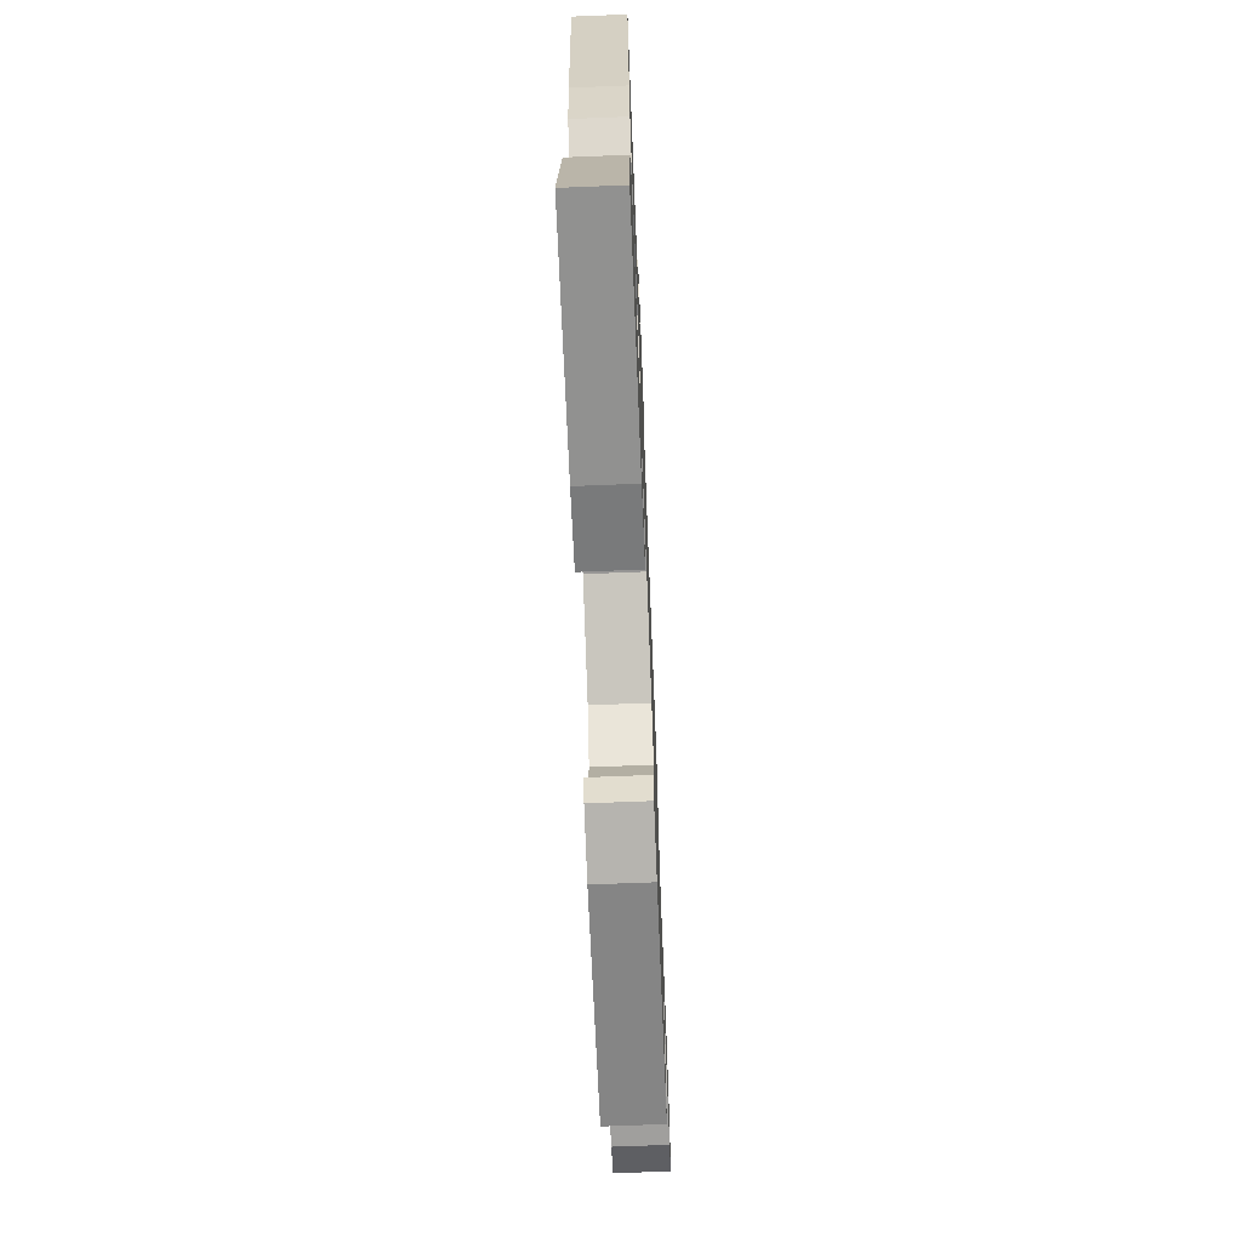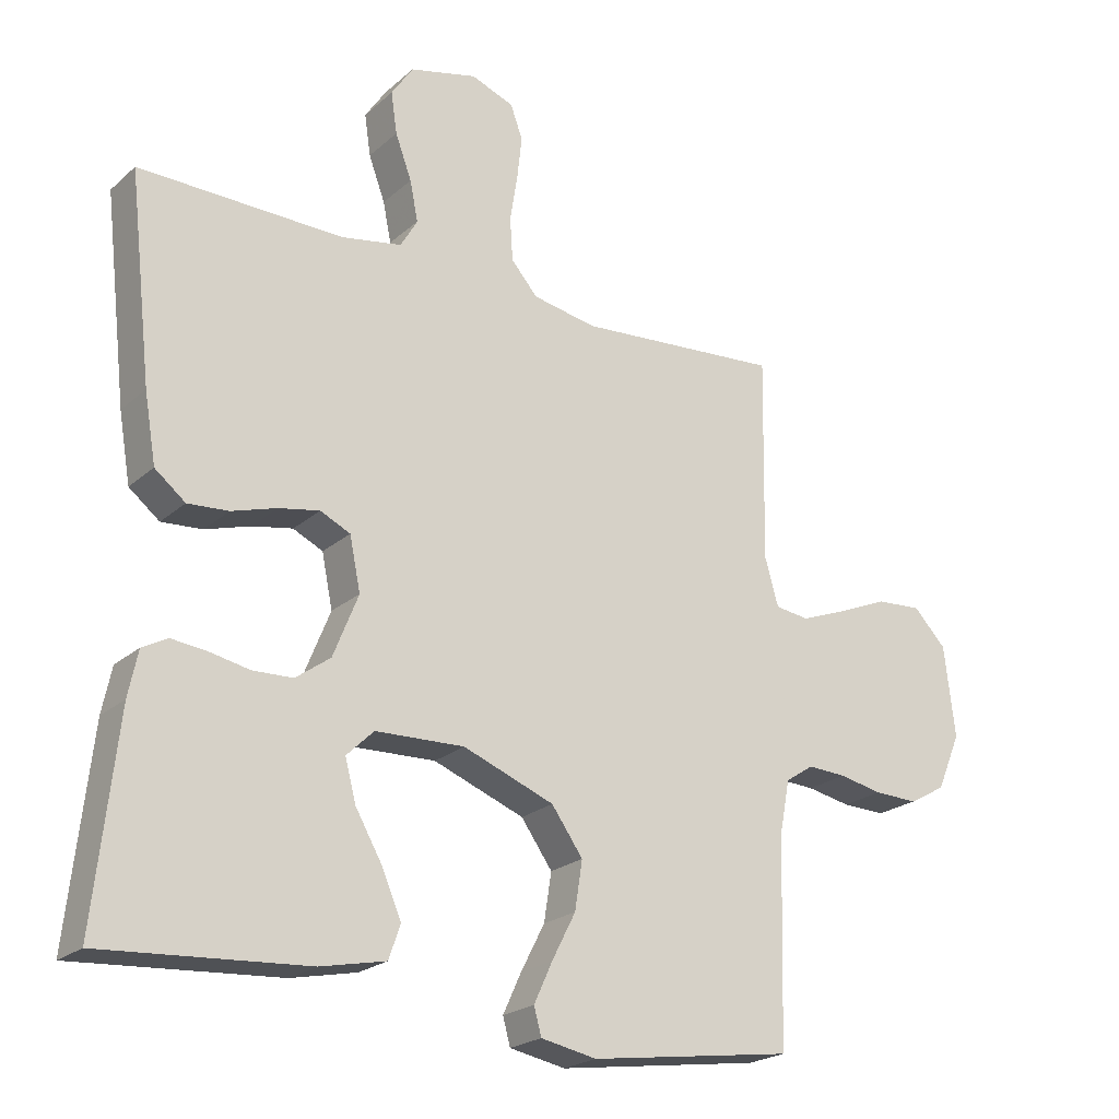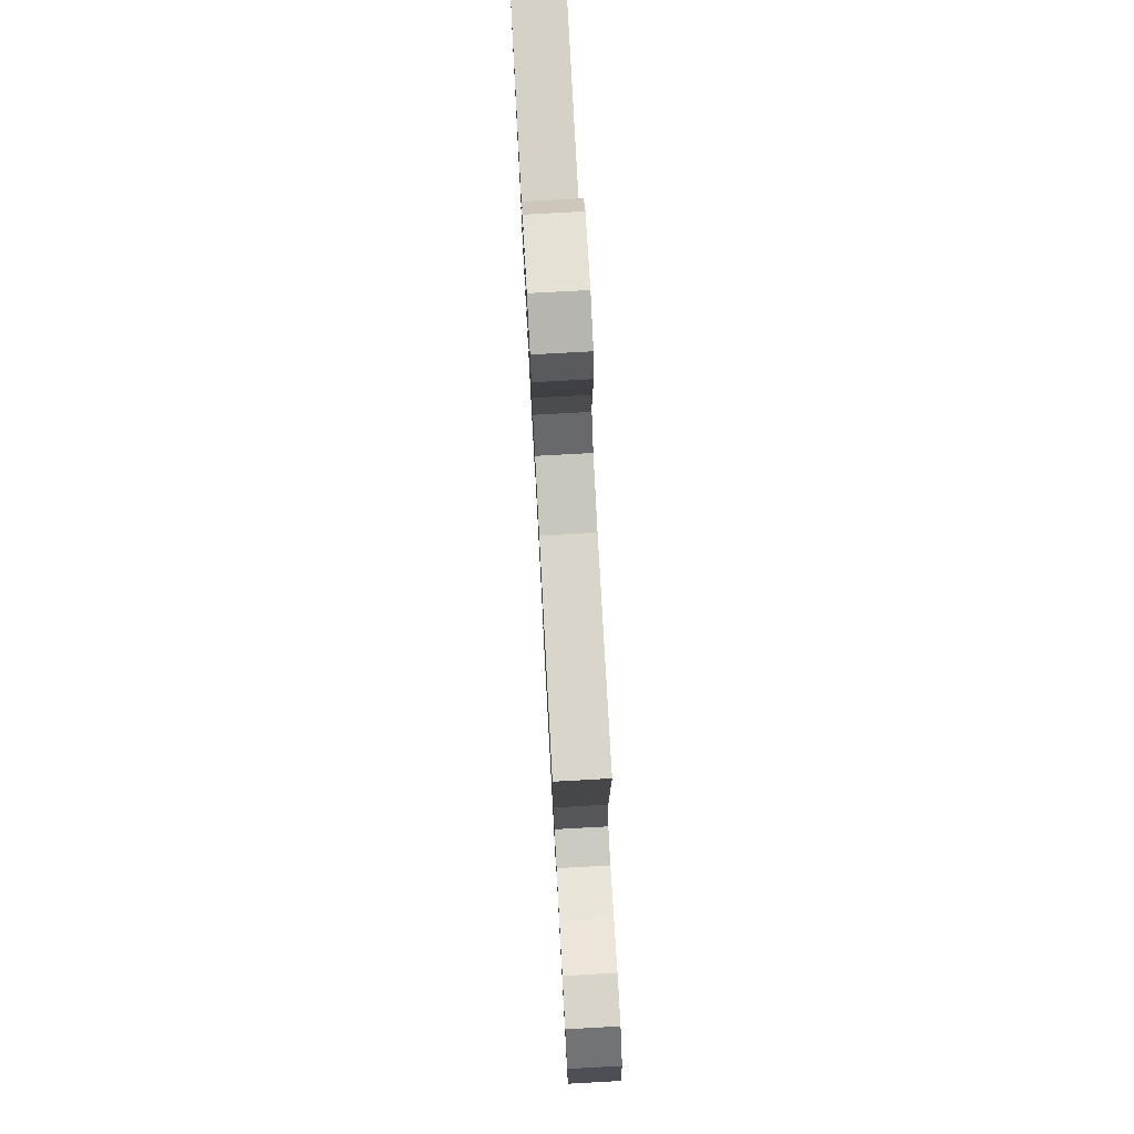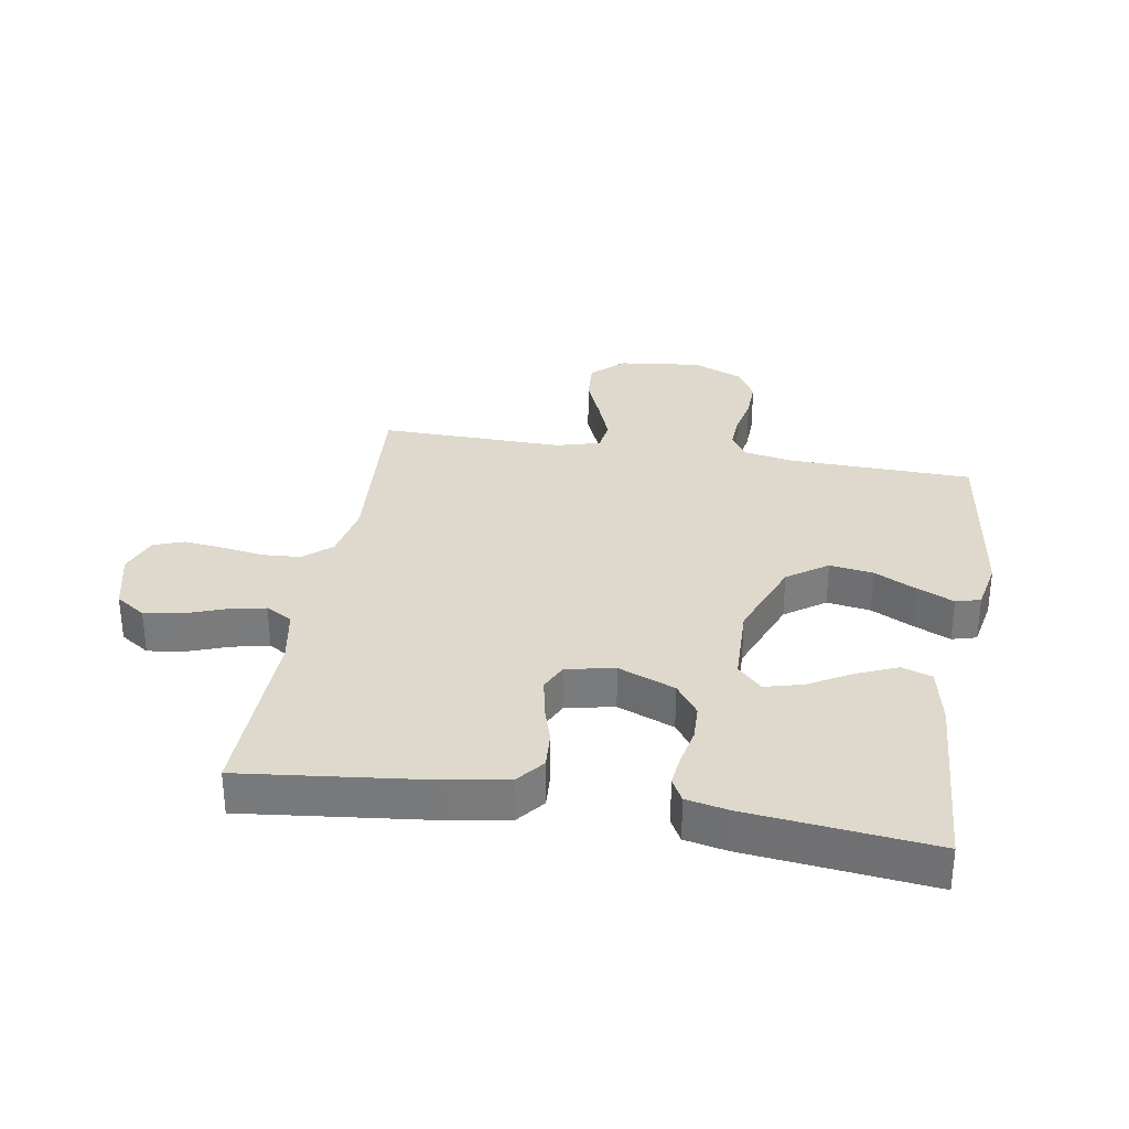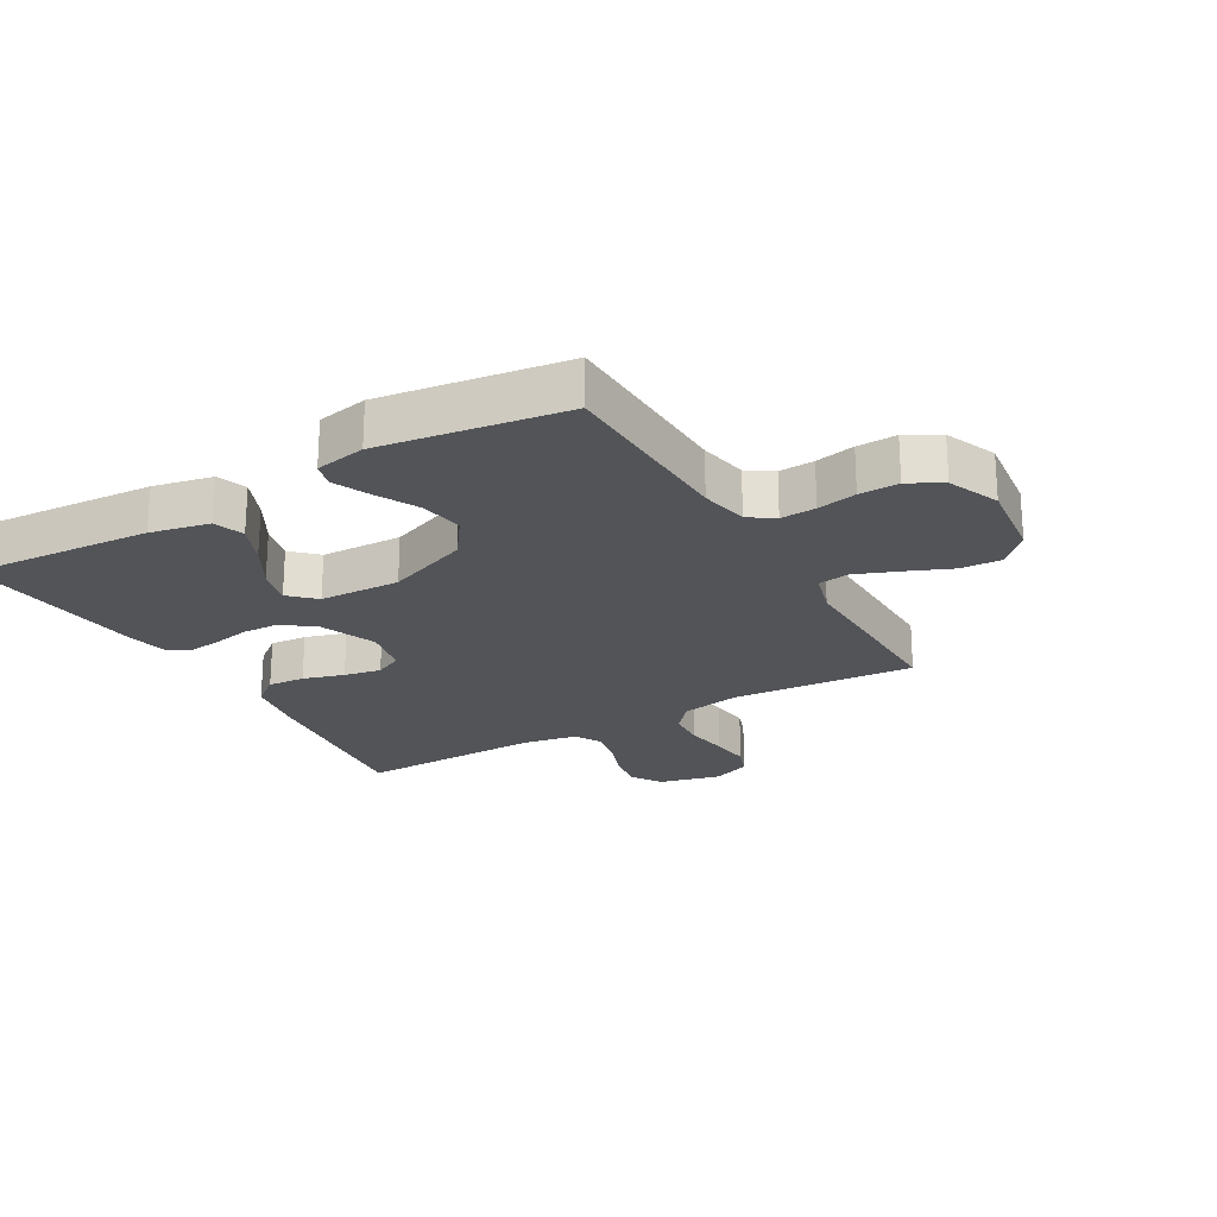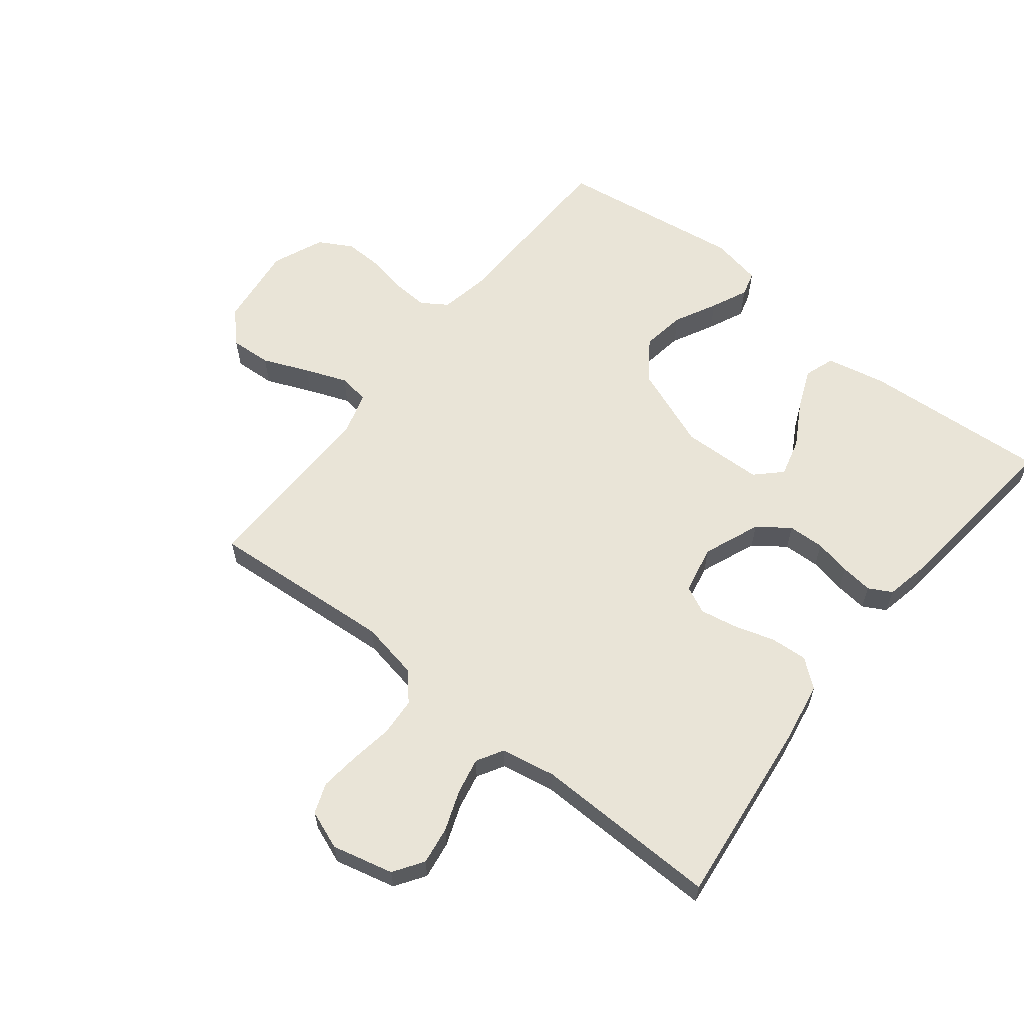
<metadata>
{"format":"obj","ext":"obj","renderer":"f3d","projection":"perspective","resolution":1024,"background":"white","views":[{"elev":-69.7,"azim":92.3,"up":"+Z"},{"elev":-22.1,"azim":145.6,"up":"+Z"},{"elev":78.3,"azim":-93.1,"up":"+Z"},{"elev":31.9,"azim":99.5,"up":"+Y"},{"elev":-22.8,"azim":-150.1,"up":"+Y"},{"elev":61.1,"azim":38.3,"up":"+Y"}]}
</metadata>
<code>
v 0.5 0.07 0.5
v 0.466 0.07 0.2
v 0.449 0.07 0.1
v 0.404 0.07 0.064
v 0.344 0.07 0.068
v 0.278 0.07 0.088
v 0.218 0.07 0.099
v 0.174 0.07 0.078
v 0.158 0.07 0
v 0.195 0.07 -0.092
v 0.246 0.07 -0.129
v 0.305 0.07 -0.131
v 0.364 0.07 -0.119
v 0.416 0.07 -0.113
v 0.453 0.07 -0.133
v 0.467 0.07 -0.2
v 0.5 0.07 -0.5
v 0.2 0.07 -0.48
v 0.104 0.07 -0.46
v 0.087 0.07 -0.411
v 0.115 0.07 -0.345
v 0.155 0.07 -0.275
v 0.171 0.07 -0.214
v 0.131 0.07 -0.175
v 0 0.07 -0.171
v -0.134 0.07 -0.223
v -0.18 0.07 -0.288
v -0.169 0.07 -0.359
v -0.134 0.07 -0.427
v -0.107 0.07 -0.486
v -0.118 0.07 -0.526
v -0.2 0.07 -0.542
v -0.5 0.07 -0.5
v -0.508 0.07 -0.2
v -0.523 0.07 -0.122
v -0.564 0.07 -0.095
v -0.621 0.07 -0.098
v -0.685 0.07 -0.111
v -0.749 0.07 -0.113
v -0.803 0.07 -0.083
v -0.838 0.07 0
v -0.822 0.07 0.134
v -0.774 0.07 0.184
v -0.707 0.07 0.18
v -0.633 0.07 0.149
v -0.565 0.07 0.123
v -0.515 0.07 0.13
v -0.495 0.07 0.2
v -0.5 0.07 0.5
v -0.2 0.07 0.478
v -0.106 0.07 0.496
v -0.067 0.07 0.541
v -0.063 0.07 0.603
v -0.074 0.07 0.672
v -0.081 0.07 0.736
v -0.063 0.07 0.785
v 0 0.07 0.809
v 0.099 0.07 0.785
v 0.131 0.07 0.737
v 0.122 0.07 0.676
v 0.098 0.07 0.611
v 0.086 0.07 0.552
v 0.111 0.07 0.509
v 0.2 0.07 0.493
v 0.5 0 0.5
v 0.466 0 0.2
v 0.449 0 0.1
v 0.404 0 0.064
v 0.344 0 0.068
v 0.278 0 0.088
v 0.218 0 0.099
v 0.174 0 0.078
v 0.158 0 0
v 0.195 0 -0.092
v 0.246 0 -0.129
v 0.305 0 -0.131
v 0.364 0 -0.119
v 0.416 0 -0.113
v 0.453 0 -0.133
v 0.467 0 -0.2
v 0.5 0 -0.5
v 0.2 0 -0.48
v 0.104 0 -0.46
v 0.087 0 -0.411
v 0.115 0 -0.345
v 0.155 0 -0.275
v 0.171 0 -0.214
v 0.131 0 -0.175
v 0 0 -0.171
v -0.134 0 -0.223
v -0.18 0 -0.288
v -0.169 0 -0.359
v -0.134 0 -0.427
v -0.107 0 -0.486
v -0.118 0 -0.526
v -0.2 0 -0.542
v -0.5 0 -0.5
v -0.508 0 -0.2
v -0.523 0 -0.122
v -0.564 0 -0.095
v -0.621 0 -0.098
v -0.685 0 -0.111
v -0.749 0 -0.113
v -0.803 0 -0.083
v -0.838 0 0
v -0.822 0 0.134
v -0.774 0 0.184
v -0.707 0 0.18
v -0.633 0 0.149
v -0.565 0 0.123
v -0.515 0 0.13
v -0.495 0 0.2
v -0.5 0 0.5
v -0.2 0 0.478
v -0.106 0 0.496
v -0.067 0 0.541
v -0.063 0 0.603
v -0.074 0 0.672
v -0.081 0 0.736
v -0.063 0 0.785
v 0 0 0.809
v 0.099 0 0.785
v 0.131 0 0.737
v 0.122 0 0.676
v 0.098 0 0.611
v 0.086 0 0.552
v 0.111 0 0.509
v 0.2 0 0.493
f 59 60 61
f 58 59 61
f 57 58 61
f 56 57 61
f 55 56 61
f 54 55 61
f 53 54 61
f 52 53 61 62
f 51 52 62 63
f 48 49 50
f 51 63 64
f 50 51 64
f 48 50 64
f 47 48 64
f 43 44 45
f 42 43 45
f 41 42 45
f 40 41 45
f 39 40 45
f 38 39 45
f 37 38 45
f 36 37 45 46
f 35 36 46 47
f 32 33 34
f 31 32 34
f 30 31 34
f 29 30 34
f 28 29 34
f 34 35 47
f 28 34 47
f 27 28 47
f 20 21 22
f 19 20 22
f 18 19 22
f 17 18 22
f 16 17 22
f 15 16 22
f 14 15 22
f 13 14 22
f 12 13 22
f 11 12 22 23
f 10 11 23 24
f 4 5 6
f 3 4 6
f 2 3 6
f 1 2 6
f 64 1 6
f 64 6 7
f 26 27 47 64
f 25 26 64
f 9 10 24 25
f 8 9 25 64
f 7 8 64
f 125 124 123
f 125 123 122
f 125 122 121
f 125 121 120
f 125 120 119
f 125 119 118
f 125 118 117
f 126 125 117 116
f 127 126 116 115
f 114 113 112
f 128 127 115
f 128 115 114
f 128 114 112
f 128 112 111
f 109 108 107
f 109 107 106
f 109 106 105
f 109 105 104
f 109 104 103
f 109 103 102
f 109 102 101
f 110 109 101 100
f 111 110 100 99
f 98 97 96
f 98 96 95
f 98 95 94
f 98 94 93
f 98 93 92
f 111 99 98
f 111 98 92
f 111 92 91
f 86 85 84
f 86 84 83
f 86 83 82
f 86 82 81
f 86 81 80
f 86 80 79
f 86 79 78
f 86 78 77
f 86 77 76
f 87 86 76 75
f 88 87 75 74
f 70 69 68
f 70 68 67
f 70 67 66
f 70 66 65
f 70 65 128
f 71 70 128
f 128 111 91 90
f 128 90 89
f 89 88 74 73
f 128 89 73 72
f 128 72 71
f 1 65 66 2
f 2 66 67 3
f 3 67 68 4
f 4 68 69 5
f 5 69 70 6
f 6 70 71 7
f 7 71 72 8
f 8 72 73 9
f 9 73 74 10
f 10 74 75 11
f 11 75 76 12
f 12 76 77 13
f 13 77 78 14
f 14 78 79 15
f 15 79 80 16
f 16 80 81 17
f 17 81 82 18
f 18 82 83 19
f 19 83 84 20
f 20 84 85 21
f 21 85 86 22
f 22 86 87 23
f 23 87 88 24
f 24 88 89 25
f 25 89 90 26
f 26 90 91 27
f 27 91 92 28
f 28 92 93 29
f 29 93 94 30
f 30 94 95 31
f 31 95 96 32
f 32 96 97 33
f 33 97 98 34
f 34 98 99 35
f 35 99 100 36
f 36 100 101 37
f 37 101 102 38
f 38 102 103 39
f 39 103 104 40
f 40 104 105 41
f 41 105 106 42
f 42 106 107 43
f 43 107 108 44
f 44 108 109 45
f 45 109 110 46
f 46 110 111 47
f 47 111 112 48
f 48 112 113 49
f 49 113 114 50
f 50 114 115 51
f 51 115 116 52
f 52 116 117 53
f 53 117 118 54
f 54 118 119 55
f 55 119 120 56
f 56 120 121 57
f 57 121 122 58
f 58 122 123 59
f 59 123 124 60
f 60 124 125 61
f 61 125 126 62
f 62 126 127 63
f 63 127 128 64
f 64 128 65 1

</code>
